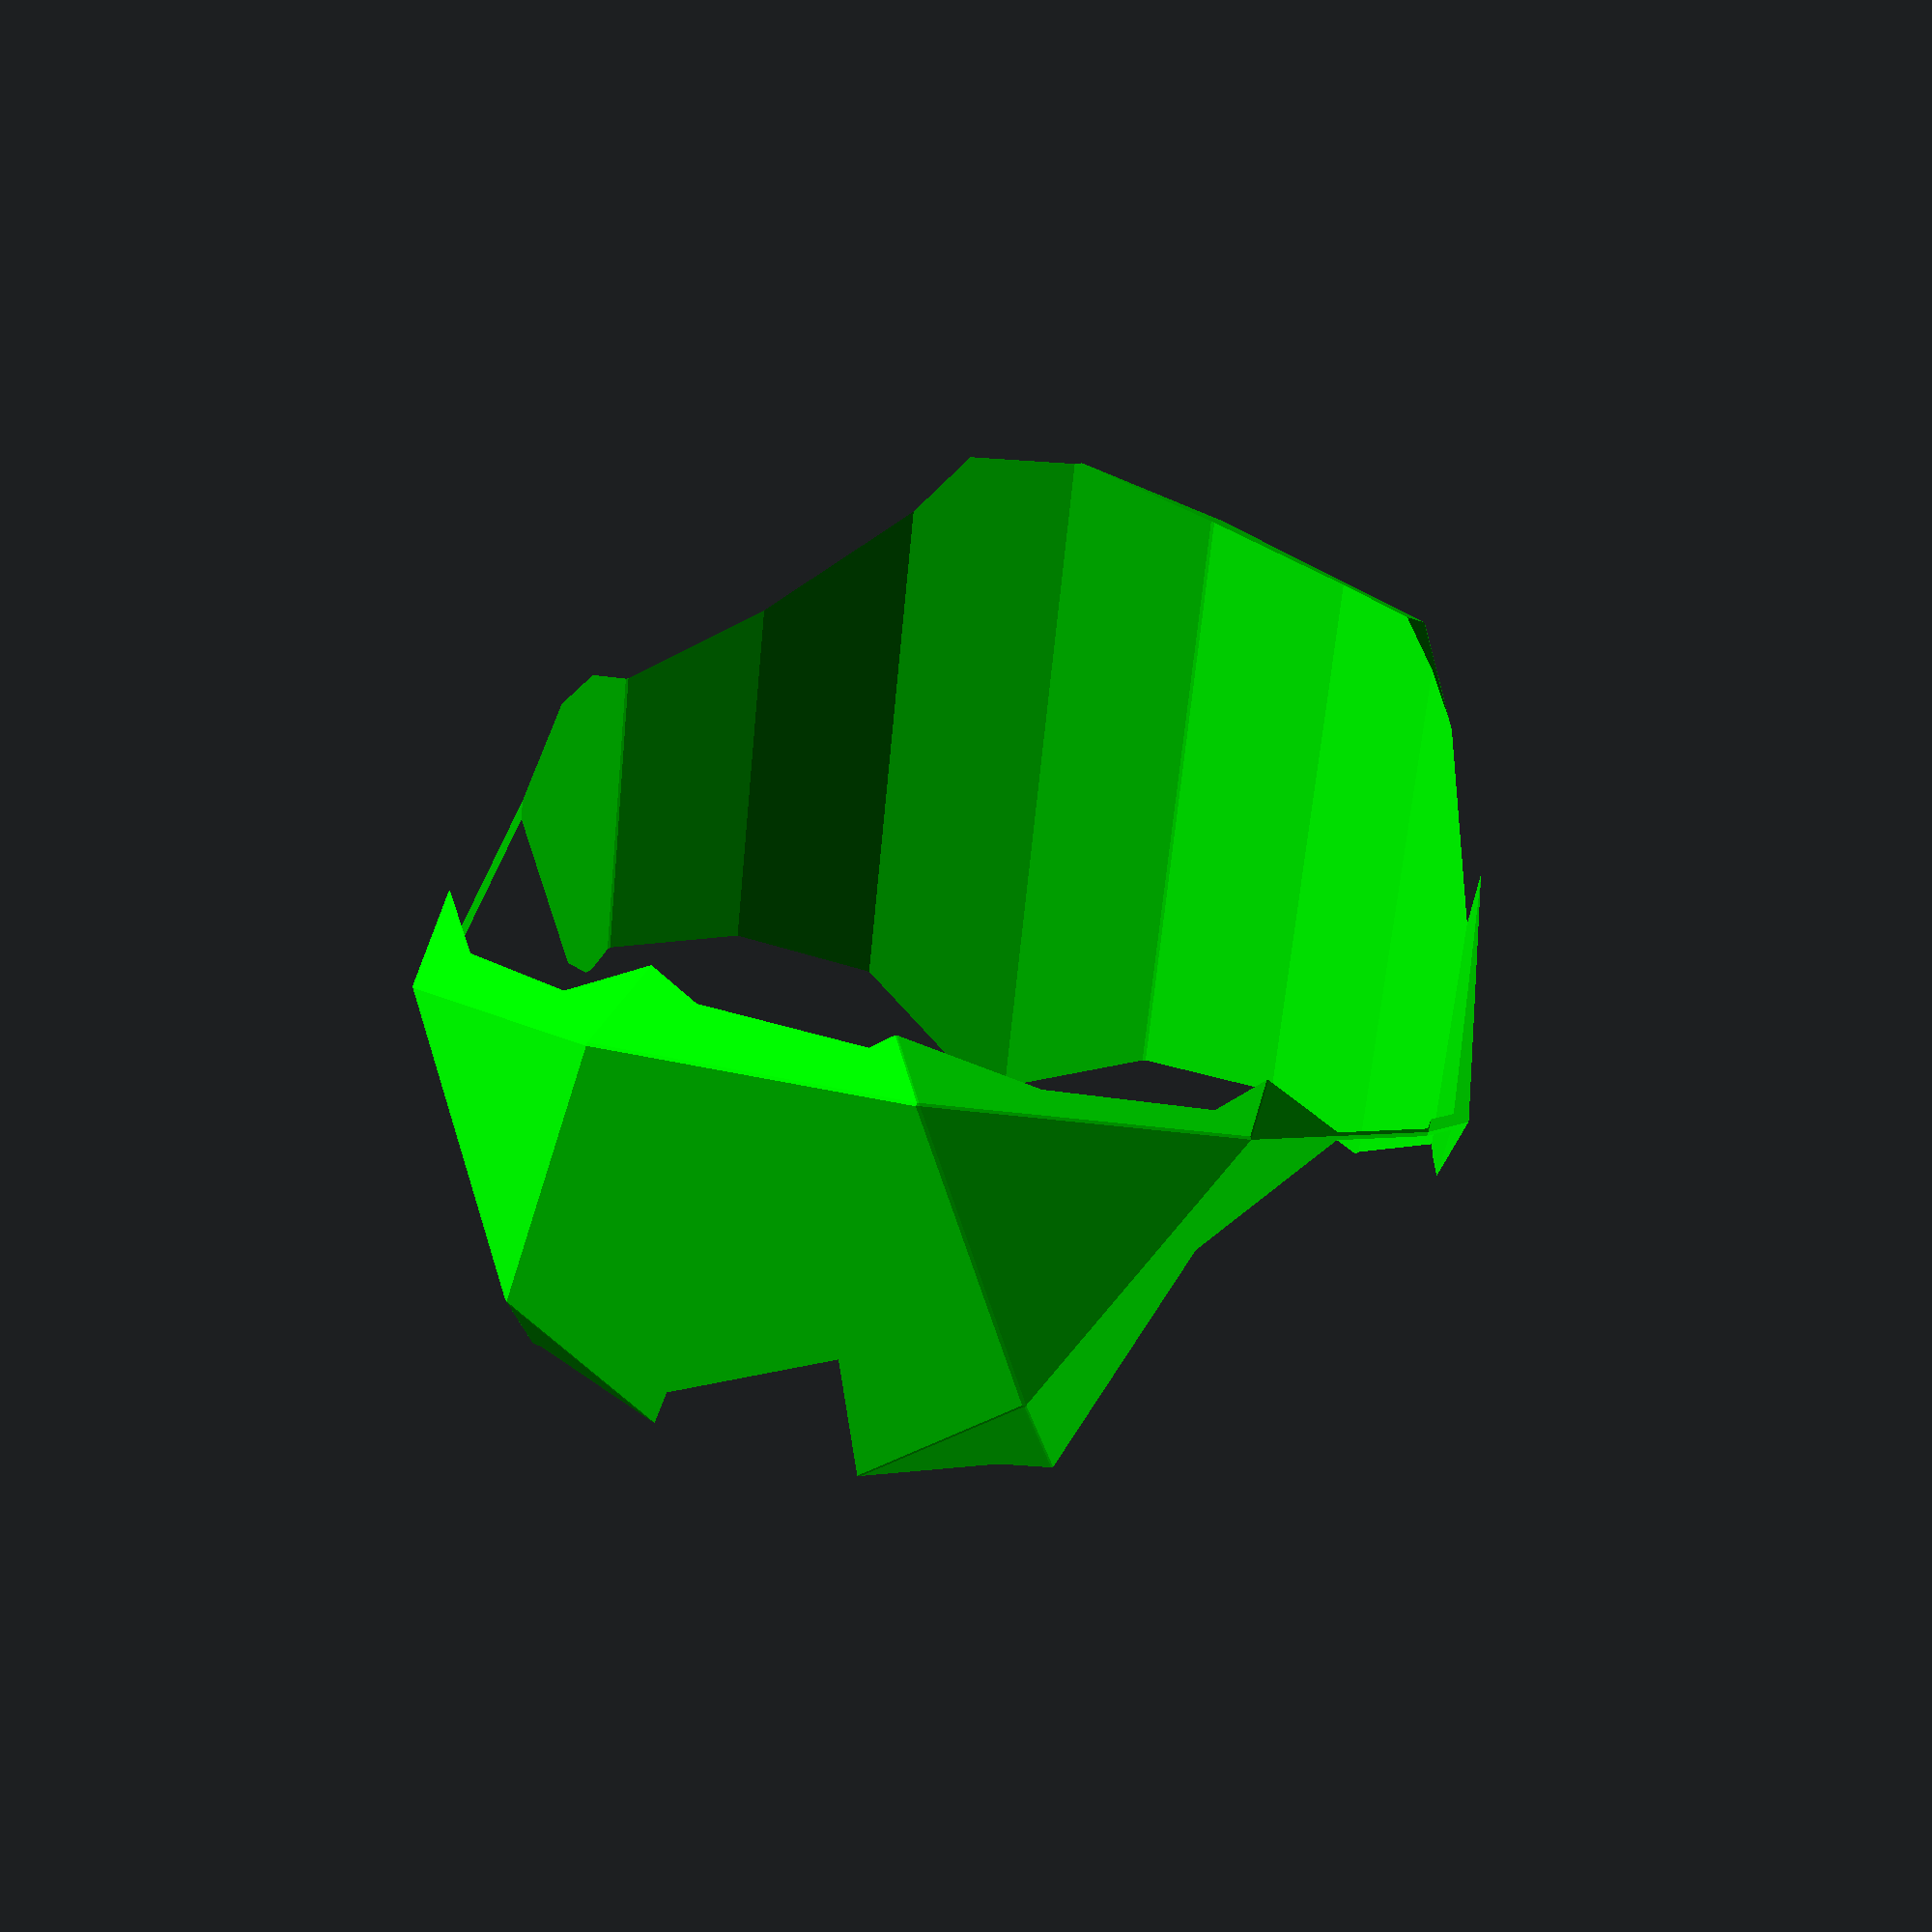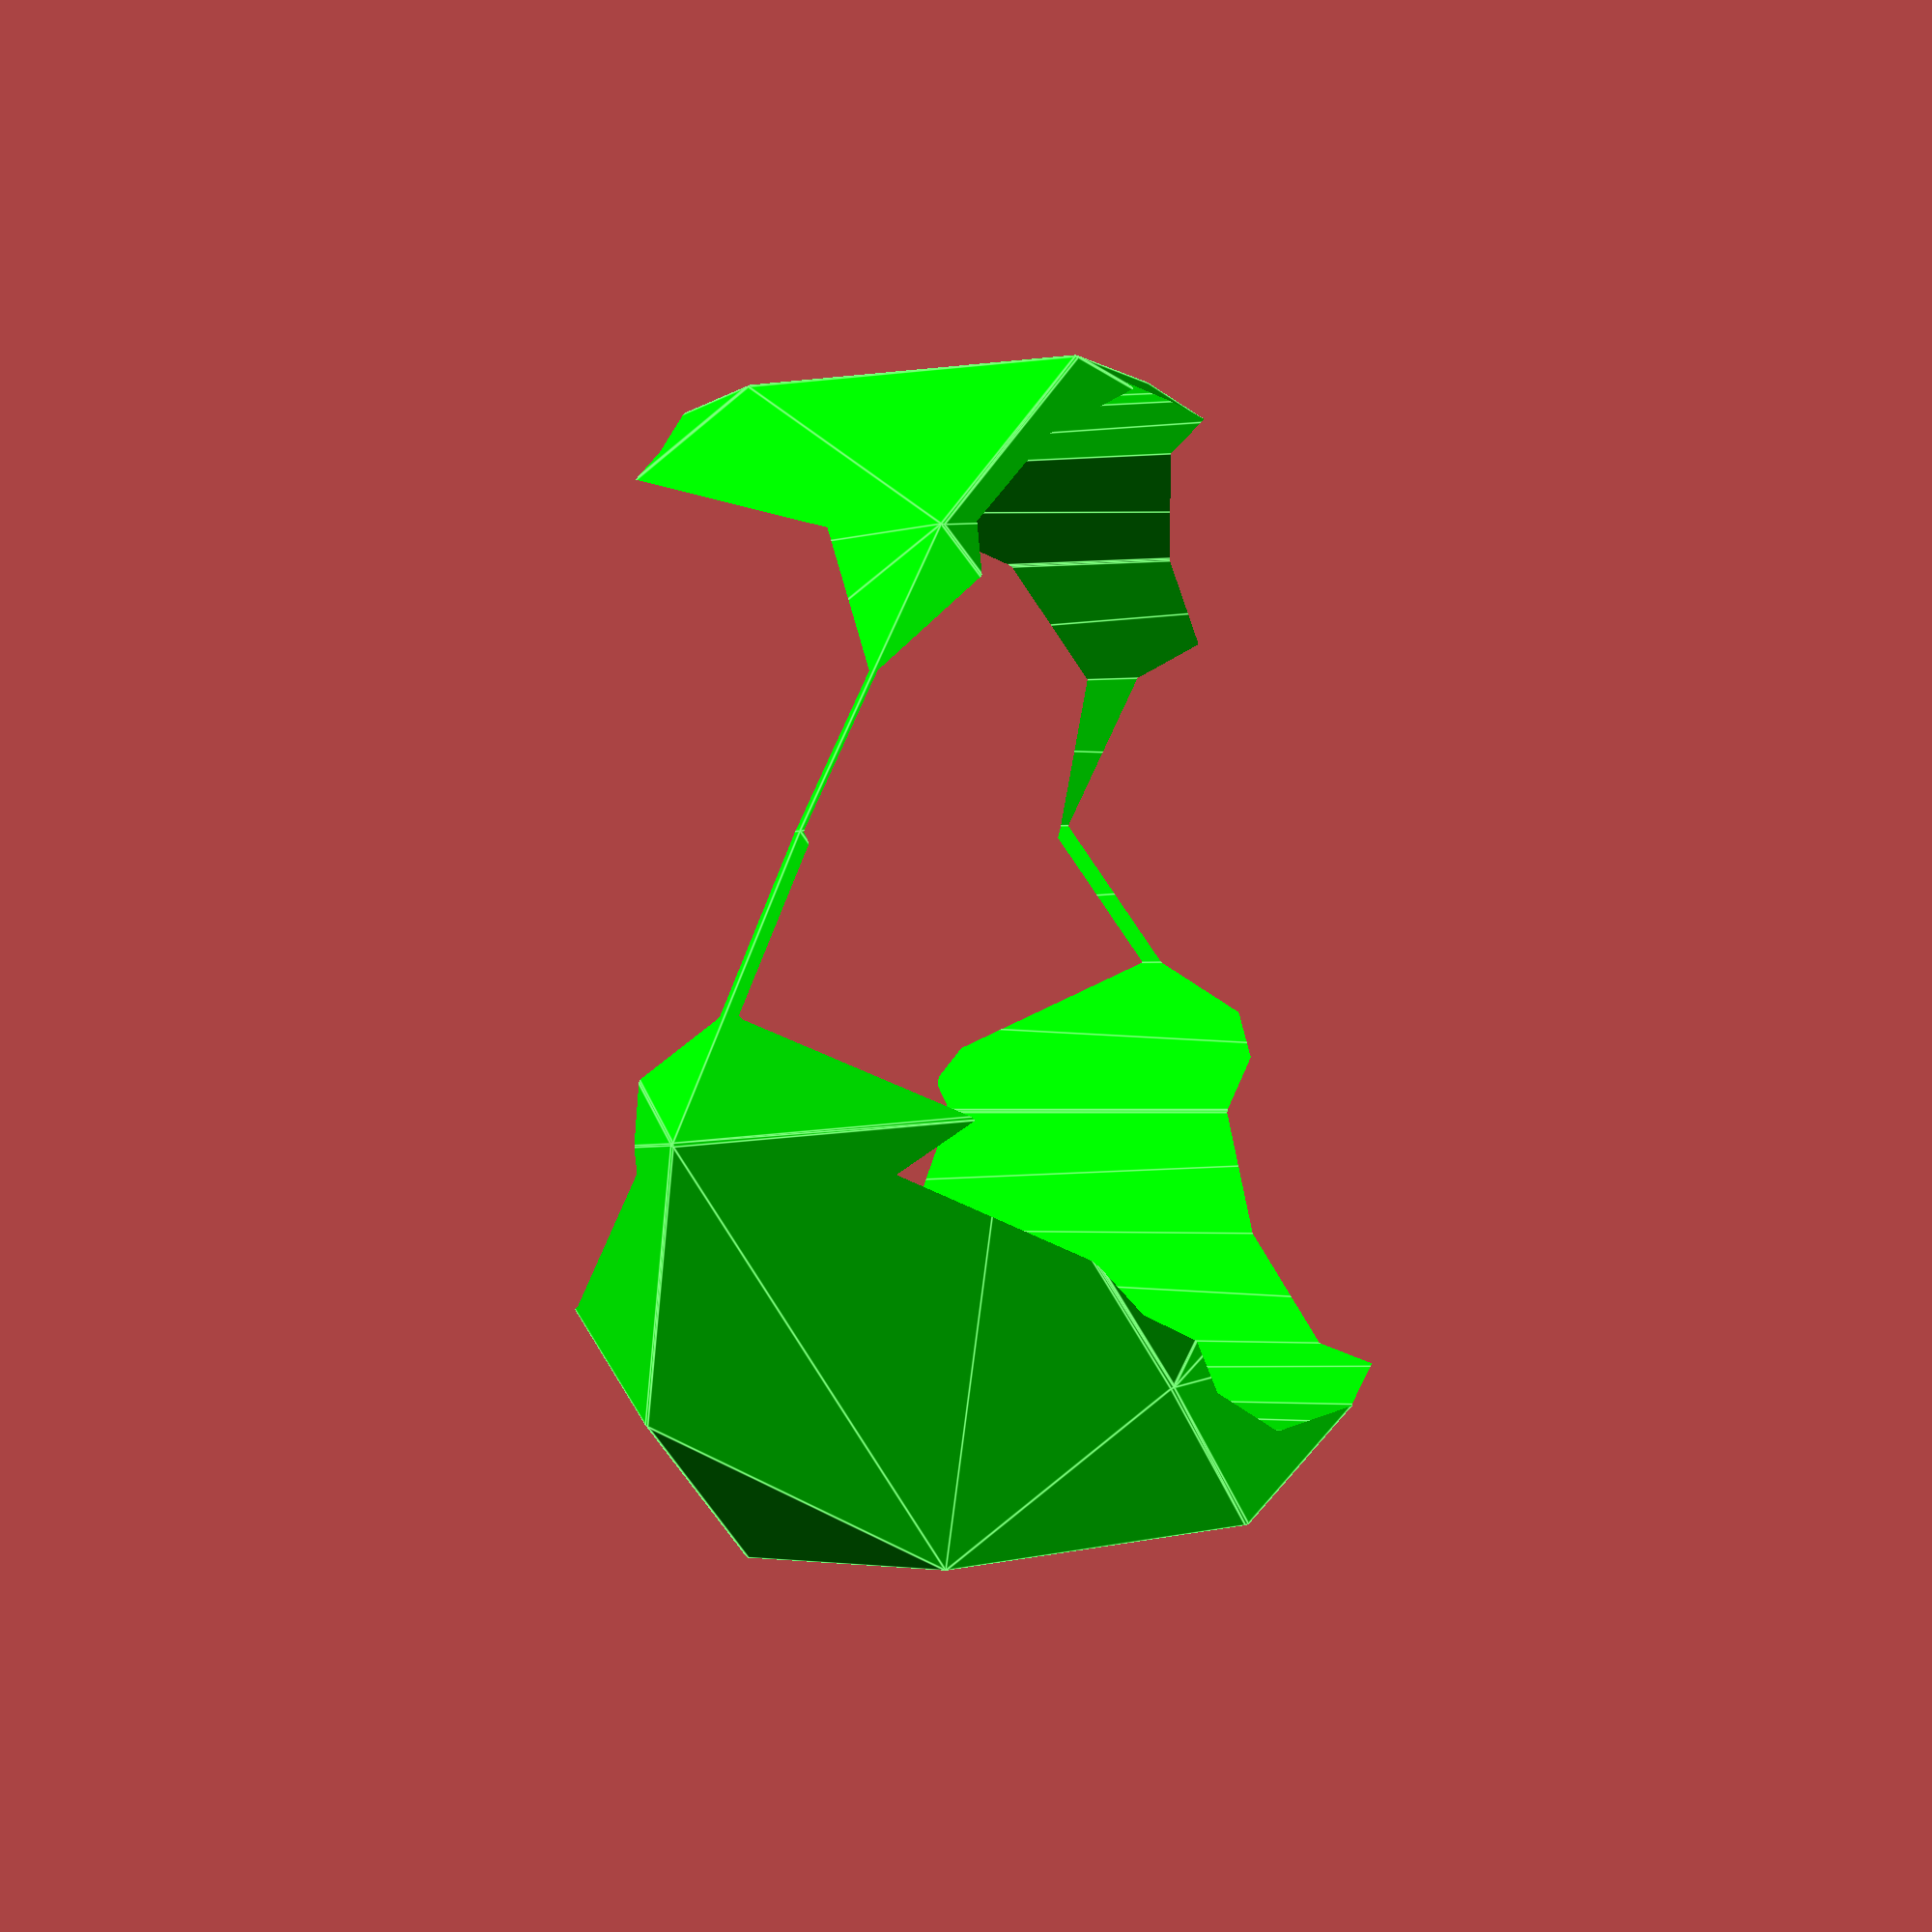
<openscad>
// Auto-generated OpenSCAD file

    inner_points = 10*[[0.6684524443178234, 0.2912194859296234, -1.8363167690860016], [0.5910161587361856, -0.7871337989465796, 1.8171417764513753], [-0.2918345035641626, 0.5700386873175909, -1.8258845754108513], [0.7005256026010808, -0.7077839963284758, -1.8052788091992973], [0.8693085877915654, 0.17268677431141555, 1.78111690891311], [-0.4082680905441584, -0.8185618492857674, 1.8381956785148106], [-0.8532513180248714, -0.25664505176664254, -1.7883991652556823], [-0.2399390433352969, -1.0463829018555162, -1.7756641013727077], [0.04201851847921482, 0.7344604613470775, 1.7799062183976844], [-0.747567291966454, 0.12183512066246743, 1.8151828380475596], [-1.0794361675796518, -1.0564562485718862, -1.2323933529687556], [-0.785395180165941, 0.954977290682234, 1.26341914278561], [-1.1313316278085175, 0.5599653406012208, -1.2826138270068992], [0.4743407530463006, -1.5075951931337195, -1.2492729969123706], [0.8314806995920784, 1.005828944331182, 1.2293532136511605], [-1.2356817891893142, -0.598045019950611, 1.3217086029027356], [0.3903721345341776, 1.107829878297487, -1.3305314308372185], [1.3827322406994211, -0.1699928053485799, -1.3099256646256645], [1.3804783398490494, -0.5157653159624755, 1.266588771704851], [0.10290166151332539, -1.5070139395596582, 1.3236675413065515], [-0.9679627459509822, 1.0915308609299377, -0.45150089482603184], [1.0167574663795047, -1.4641145063621959, -0.41028936240292346], [1.3192715310196481, 0.8322870325903506, 0.3738163590127774], [-1.2358818256517996, -1.1502102146040154, 0.4879738982161779], [0.9327888478673815, 1.1513105650690107, -0.49154779632777174], [-1.4973064021284335, -0.7341563604123948, -0.38297752478415814], [1.546101122556956, 0.36157271498013704, -0.4788127324447971], [-0.8839941274388591, -1.5238942105012685, -0.3702424609011835], [-0.5073027875730468, 1.3626326692868251, 0.393659570560787], [-1.2968885980187155, 0.7500073286022151, 0.4289361902106621], [1.380278303386564, -1.0679305106158798, 0.43285406701829315], [0.5906924929408951, -1.6805558513004897, 0.46813068666816826], [-0.027498100014604697, 1.4301297664569783, -0.4811156026526214], [-1.5293795604116909, 0.2648471218457043, -0.4140154846708627], [1.5781742808402135, -0.6374307672779622, -0.44777477255809256], [0.07629282044312705, -1.8027134118892363, -0.38067465457633387], [0.49198146170729756, 1.3940607196260126, 0.3726056684973519], [-1.5751810270740951, -0.2098132446557805, 0.4649610577489272], [1.6585707324419436, -0.10810993735788438, 0.39682919948002804], [-0.40859175633944894, -1.7119839016396772, 0.48918458873160336]];

    outer_points = 10*[[1.104376346611005, -1.5961573617657159, 0.4728512902850581], [-0.673634048825412, 1.769605898412857, 0.6369190794461355], [0.893817731891513, -1.7160073529394246, -0.4973554141769706], [0.2569582435104783, -1.7160073529394246, 0.990073233123108], [0.2858087158543201, 1.9345652594329796, 0.40831901270173326], [-1.1703713108325864, 1.6046465373927346, -0.21516102344645555], [-0.08373275172975375, -1.9099287122098603, -0.5797541908094787], [-0.4773335616071019, -1.9099287122098603, 0.3395272690622494], [0.3820396926793872, 1.8715563902857573, -0.585043701269393], [-0.5179290575518498, 1.667655406539957, -0.9703755549159867], [-0.9984278133317204, -1.5355652274301959, -0.42748822105720446], [0.3014721351224021, 1.2549195998361895, -1.3681579568754045], [0.3727234801668946, -1.3416438681597602, -1.2643709042964242], [-0.6577368180914882, -1.3416438681597602, 1.1423392028753823], [1.1052099085285718, 1.5218294527292122, 0.010536610742315433], [-1.2509388683895712, 0.9880097469431668, -0.9982752790524669], [1.5608325785076533, -1.0278725177156156, -0.21176542320188751], [0.9239730901266188, -1.0278725177156156, 1.275663224098191], [0.04953616702377289, 1.419878960856312, 1.2324993914578442], [-1.4066438596631334, 1.089960238816067, 0.6090193553096552], [0.7176843678750273, -0.42213967519526474, -1.452822556112823], [-0.556034608887042, -0.42213967519526474, 1.5220347384873343], [1.3753551471929137, 0.7520583972355097, 0.5888739449609331], [-1.537004906180899, 0.09222095315501971, -0.6580861273354446], [1.6625347877120995, -0.10836832475112018, 0.1679301124100645], [-1.1072842188467662, -0.7359110256394092, -1.0179993899072812], [1.2689339778347515, -0.10836832475112018, 1.0872115722817925], [-1.5008850287241142, -0.7359110256394092, -0.09871793003555307], [0.9748488620108067, 0.524090167068165, -1.2565688719027843], [0.07488011177956955, 0.3201891833223645, -1.641900725549378], [-0.23652987076755477, 0.524090167068165, 1.5726885431748667], [-1.136498620998792, 0.3201891833223645, 1.187356689528273], [1.4519761729926075, -0.228218315924829, -0.8022765920519641], [-0.2598661157462394, -0.6160610344657005, -1.5352213327453308], [0.4215158747342246, -0.228218315924829, 1.6044335151198423], [-1.2903264140046222, -0.6160610344657005, 0.8714887744264755], [1.4715861240179806, 0.6890495280882876, -0.4044887690101932], [-0.8845626529001624, 0.15522982230224197, -1.4133006588049757], [0.7229128939121772, 0.6890495280882876, 1.3440884764304641], [-1.633235883005966, 0.15522982230224197, 0.3352765866356817]];

    // Convex hull for inner set (I)
    module inner_hull() {
        hull() {
            for (p = inner_points) {
                translate(p) sphere(r=0.1);
            }
        }
    }

    // Convex hull for outer set (O) minus inner hull (O \ I)
    module outer_minus_inner() {
        difference() {
            hull() {
                for (p = outer_points) {
                    translate(p) sphere(r=0.1);
                }
            }
            inner_hull(); // Subtract inner hull
        }
    }

    // Convex hull for outer set (O) minus all translated inner hulls
    module outer_minus_AllTranslationInner() {
        difference() {
            hull() {
                for (p = outer_points) {
                    translate(p) sphere(r=0.1);
                }
            }
            hull() {
                translate([0,0,50]) inner_hull();
                translate([0,0,-50]) inner_hull();
            }; // Subtract translated inner hulls
        }
    }

    // Difference between outer_minus_inner and outer_minus_AllTranslationInner
    module outer_minus_inner_diff() {
        difference() {
            // Outer minus inner
            difference() {
                hull() {
                    for (p = outer_points) {
                        translate(p) sphere(r=0.1);
                    }
                }
                inner_hull();
            }

            // Subtract Outer minus AllTranslationInner
            difference() {
                hull() {
                    for (p = outer_points) {
                        translate(p) sphere(r=0.1);
                    }
                }
                hull() {
                    translate([0,0,50]) inner_hull();
                    translate([0,0,-50]) inner_hull();
                };
            }
        }
    }

    // Rendering all with colors applied
    color([0, 1, 0, 1]) outer_minus_AllTranslationInner(); // Opaque green
    
</openscad>
<views>
elev=62.1 azim=351.4 roll=174.6 proj=p view=wireframe
elev=1.7 azim=194.8 roll=109.3 proj=p view=edges
</views>
